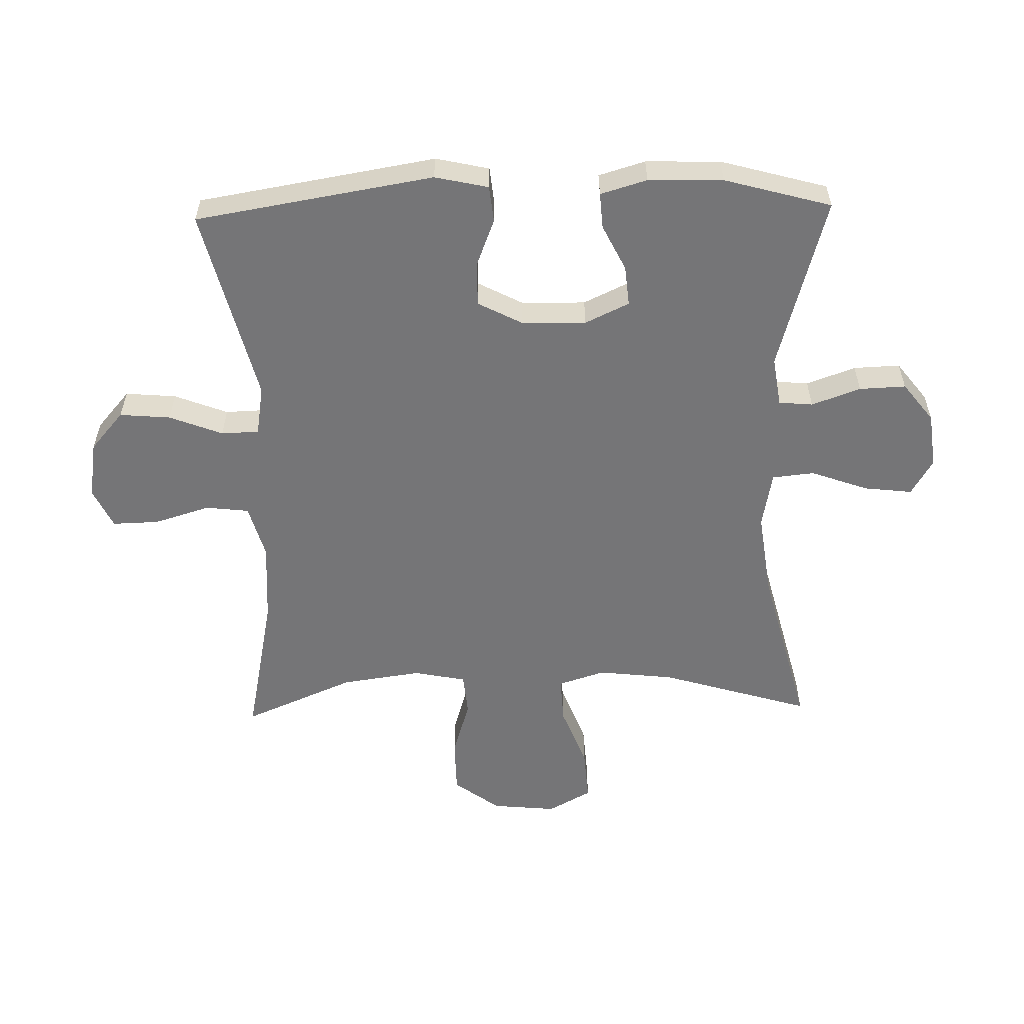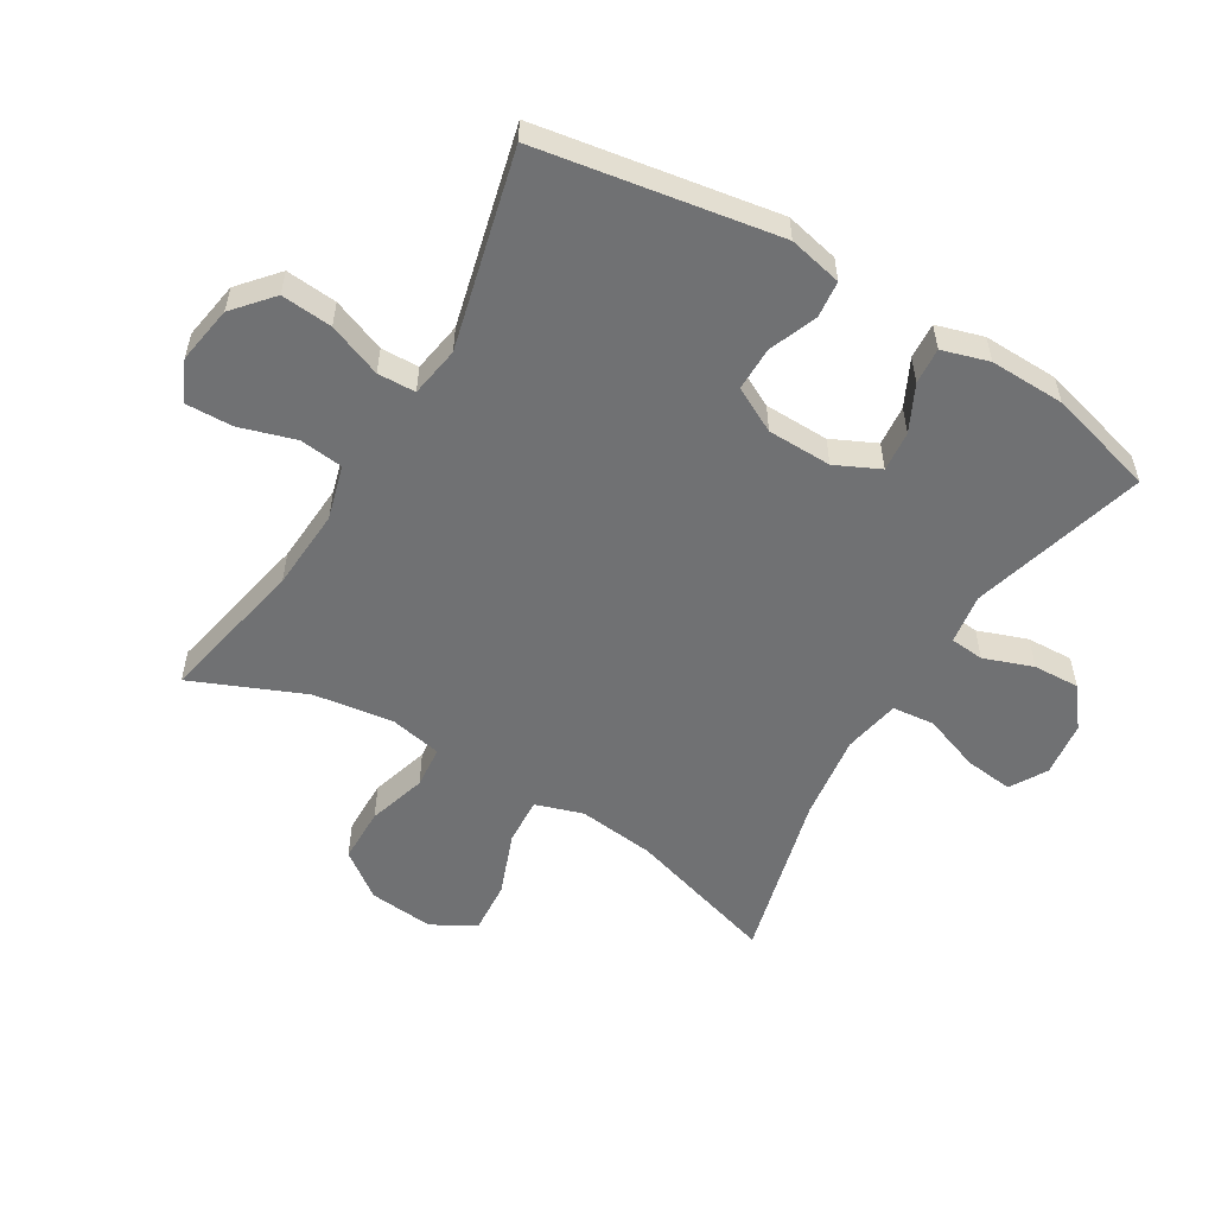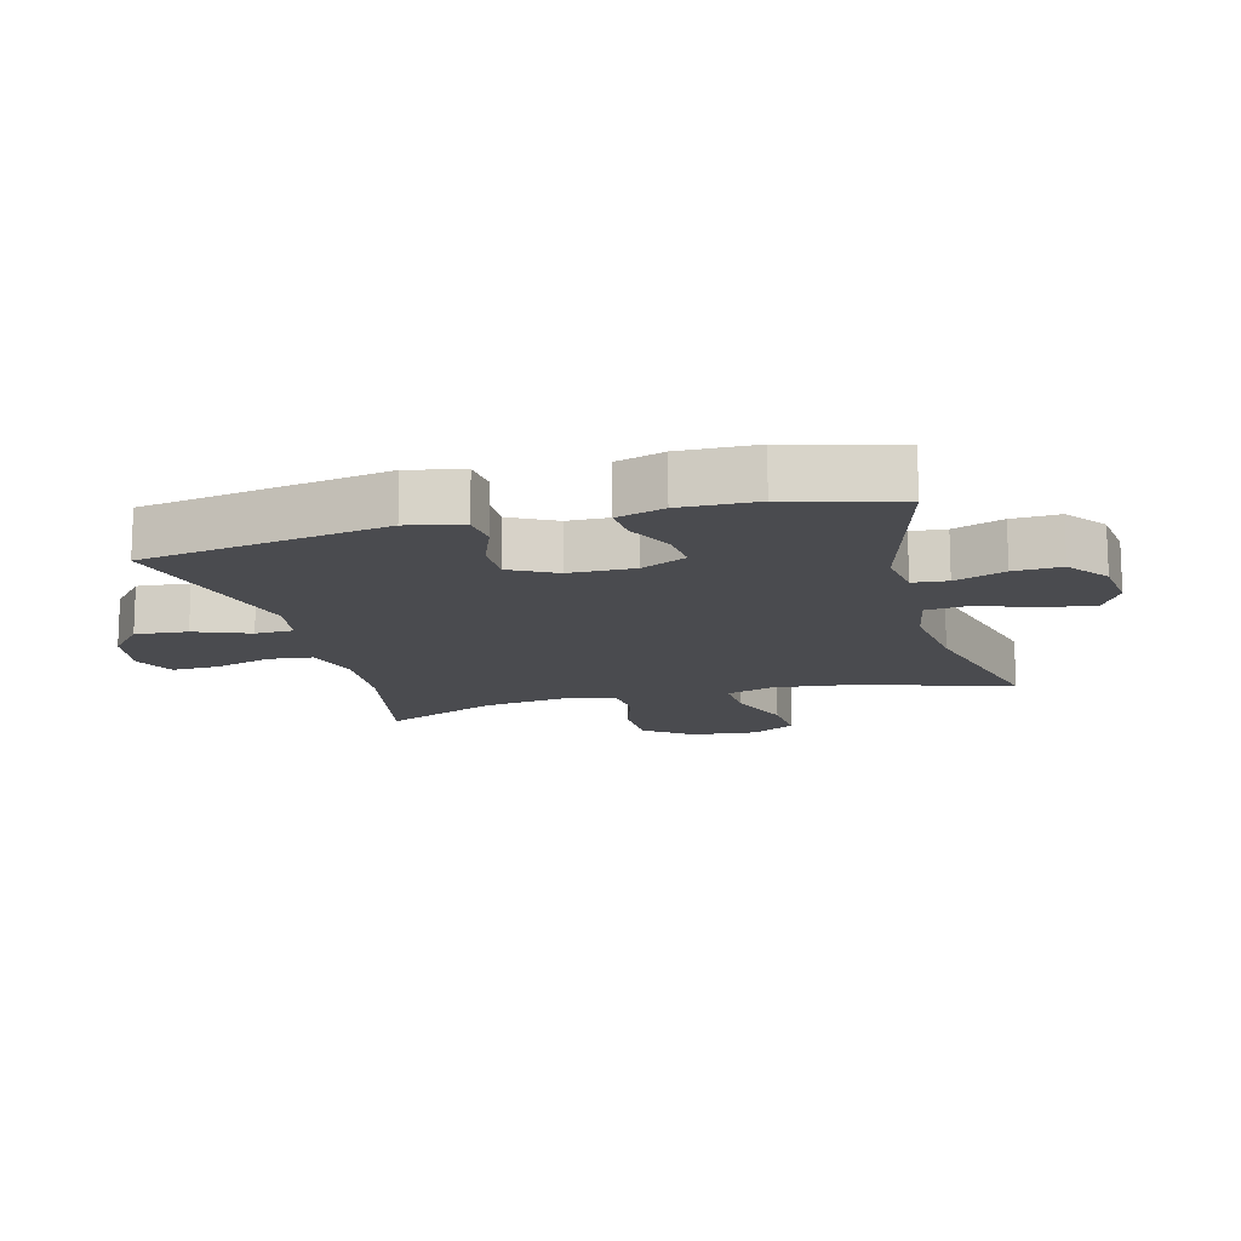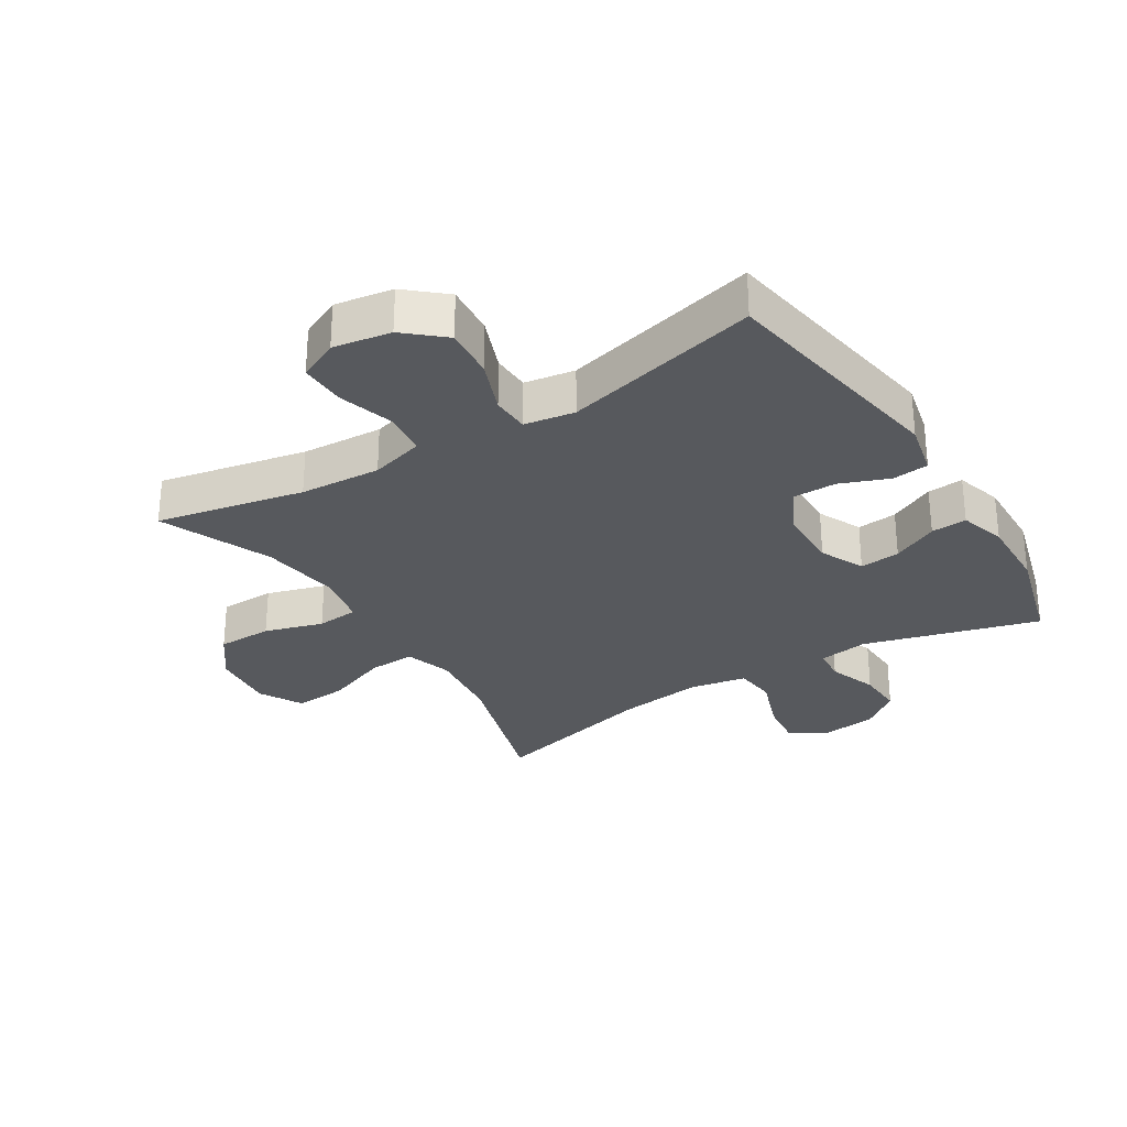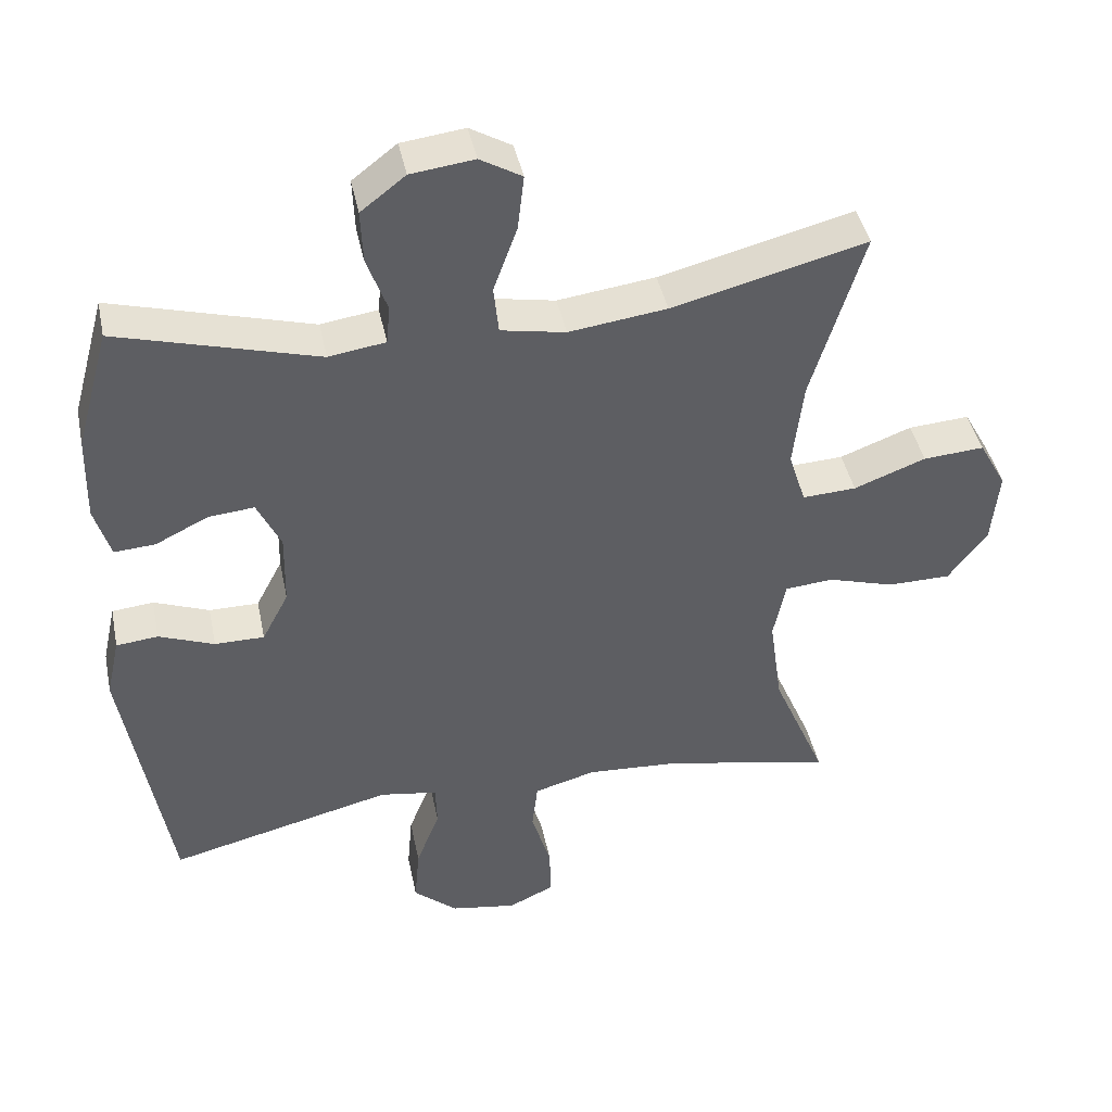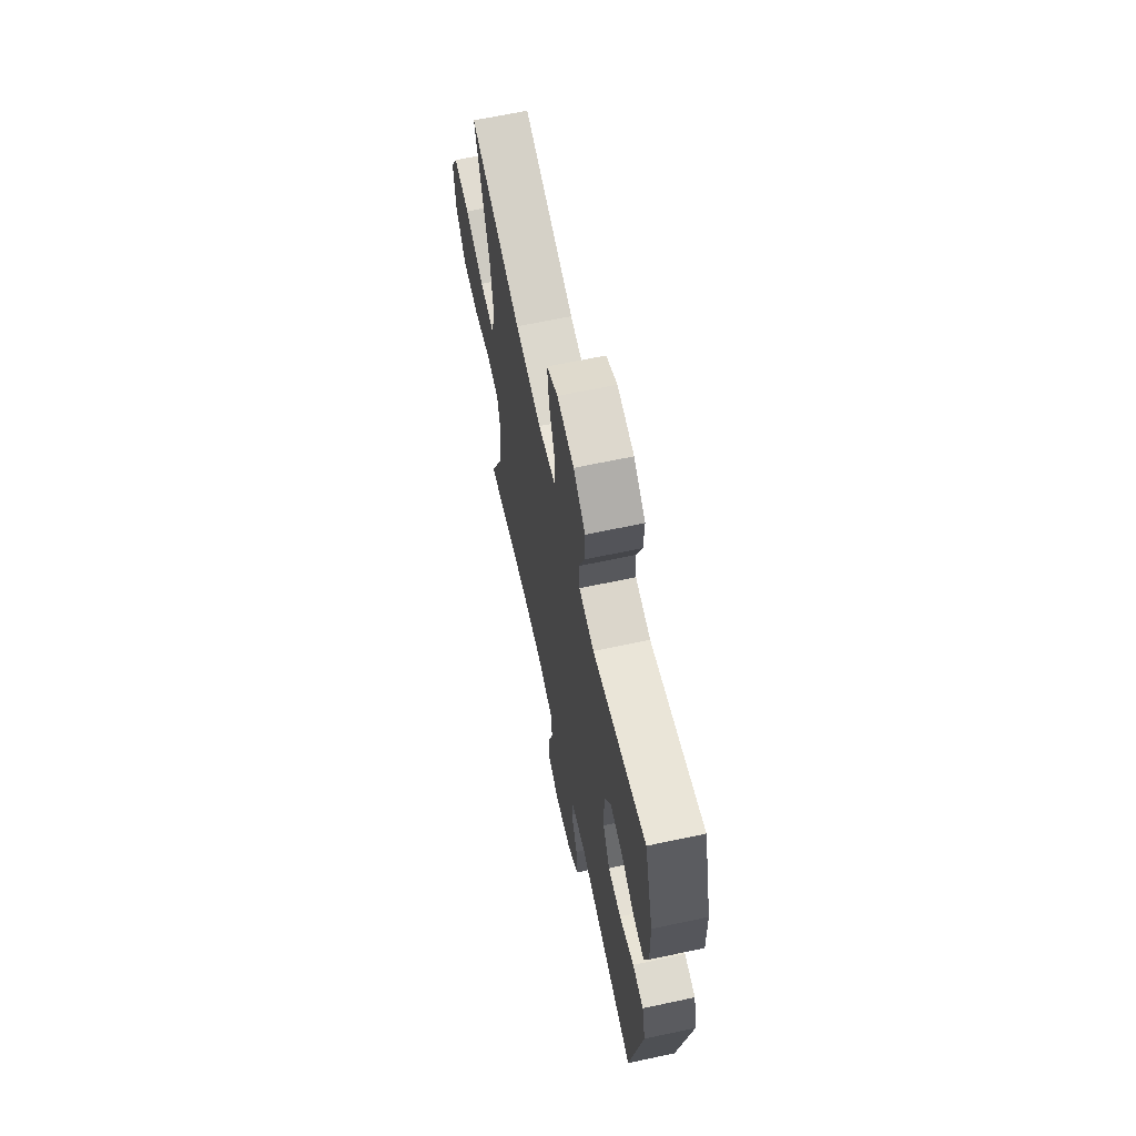
<metadata>
{"format":"obj","ext":"obj","renderer":"f3d","projection":"perspective","resolution":1024,"background":"white","views":[{"elev":-56.6,"azim":-88.6,"up":"+Y"},{"elev":-55.1,"azim":-120.9,"up":"+Y"},{"elev":-14.3,"azim":-75.2,"up":"+Y"},{"elev":-29.3,"azim":-148.1,"up":"+Y"},{"elev":42.7,"azim":-11.6,"up":"+Z"},{"elev":65.5,"azim":-102.1,"up":"+Z"}]}
</metadata>
<code>
v -0.5 0.07 -0.5
v -0.563 0.07 -0.121
v -0.544 0.07 -0.036
v -0.486 0.07 -0.03
v -0.409 0.07 -0.06
v -0.34 0.07 -0.06
v -0.303 0.07 0.011
v -0.301 0.07 0.113
v -0.334 0.07 0.183
v -0.398 0.07 0.177
v -0.471 0.07 0.141
v -0.528 0.07 0.137
v -0.55 0.07 0.211
v -0.547 0.07 0.33
v -0.5 0.07 0.5
v -0.222 0.07 0.422
v -0.143 0.07 0.434
v -0.138 0.07 0.488
v -0.166 0.07 0.566
v -0.169 0.07 0.64
v -0.107 0.07 0.688
v -0.019 0.07 0.699
v 0.039 0.07 0.665
v 0.03 0.07 0.588
v -0.003 0.07 0.497
v 0.004 0.07 0.43
v 0.094 0.07 0.413
v 0.23 0.07 0.431
v 0.5 0.07 0.5
v 0.428 0.07 0.261
v 0.414 0.07 0.139
v 0.438 0.07 0.064
v 0.513 0.07 0.068
v 0.613 0.07 0.106
v 0.698 0.07 0.112
v 0.736 0.07 0.043
v 0.726 0.07 -0.06
v 0.672 0.07 -0.133
v 0.584 0.07 -0.134
v 0.491 0.07 -0.106
v 0.424 0.07 -0.112
v 0.407 0.07 -0.195
v 0.425 0.07 -0.323
v 0.5 0.07 -0.5
v 0.265 0.07 -0.452
v 0.136 0.07 -0.444
v 0.05 0.07 -0.468
v 0.042 0.07 -0.537
v 0.069 0.07 -0.626
v 0.071 0.07 -0.7
v 0.007 0.07 -0.73
v -0.085 0.07 -0.715
v -0.146 0.07 -0.662
v -0.139 0.07 -0.581
v -0.106 0.07 -0.496
v -0.108 0.07 -0.436
v -0.188 0.07 -0.423
v -0.5 0 -0.5
v -0.563 0 -0.121
v -0.544 0 -0.036
v -0.486 0 -0.03
v -0.409 0 -0.06
v -0.34 0 -0.06
v -0.303 0 0.011
v -0.301 0 0.113
v -0.334 0 0.183
v -0.398 0 0.177
v -0.471 0 0.141
v -0.528 0 0.137
v -0.55 0 0.211
v -0.547 0 0.33
v -0.5 0 0.5
v -0.222 0 0.422
v -0.143 0 0.434
v -0.138 0 0.488
v -0.166 0 0.566
v -0.169 0 0.64
v -0.107 0 0.688
v -0.019 0 0.699
v 0.039 0 0.665
v 0.03 0 0.588
v -0.003 0 0.497
v 0.004 0 0.43
v 0.094 0 0.413
v 0.23 0 0.431
v 0.5 0 0.5
v 0.428 0 0.261
v 0.414 0 0.139
v 0.438 0 0.064
v 0.513 0 0.068
v 0.613 0 0.106
v 0.698 0 0.112
v 0.736 0 0.043
v 0.726 0 -0.06
v 0.672 0 -0.133
v 0.584 0 -0.134
v 0.491 0 -0.106
v 0.424 0 -0.112
v 0.407 0 -0.195
v 0.425 0 -0.323
v 0.5 0 -0.5
v 0.265 0 -0.452
v 0.136 0 -0.444
v 0.05 0 -0.468
v 0.042 0 -0.537
v 0.069 0 -0.626
v 0.071 0 -0.7
v 0.007 0 -0.73
v -0.085 0 -0.715
v -0.146 0 -0.662
v -0.139 0 -0.581
v -0.106 0 -0.496
v -0.108 0 -0.436
v -0.188 0 -0.423
f 52 53 54 55
f 52 55 56
f 51 52 56
f 48 49 50 51
f 47 48 51 56
f 46 47 56
f 43 44 45
f 42 43 45 46
f 41 42 46 56
f 37 38 39 40
f 37 40 41
f 36 37 41
f 33 34 35 36
f 32 33 36 41
f 31 32 41 56
f 28 29 30
f 27 28 30 31
f 26 27 31 56
f 22 23 24 25
f 20 21 22 25
f 18 19 20 25
f 17 18 25 26
f 16 17 26 56
f 10 11 12 13
f 9 10 13 14
f 2 3 4 5
f 57 1 2 5
f 57 5 6
f 56 57 6 7
f 16 56 7 8
f 9 14 15 16
f 8 9 16
f 112 111 110 109
f 113 112 109
f 113 109 108
f 108 107 106 105
f 113 108 105 104
f 113 104 103
f 102 101 100
f 103 102 100 99
f 113 103 99 98
f 97 96 95 94
f 98 97 94
f 98 94 93
f 93 92 91 90
f 98 93 90 89
f 113 98 89 88
f 87 86 85
f 88 87 85 84
f 113 88 84 83
f 82 81 80 79
f 82 79 78 77
f 82 77 76 75
f 83 82 75 74
f 113 83 74 73
f 70 69 68 67
f 71 70 67 66
f 62 61 60 59
f 62 59 58 114
f 63 62 114
f 64 63 114 113
f 65 64 113 73
f 73 72 71 66
f 73 66 65
f 1 58 59 2
f 2 59 60 3
f 3 60 61 4
f 4 61 62 5
f 5 62 63 6
f 6 63 64 7
f 7 64 65 8
f 8 65 66 9
f 9 66 67 10
f 10 67 68 11
f 11 68 69 12
f 12 69 70 13
f 13 70 71 14
f 14 71 72 15
f 15 72 73 16
f 16 73 74 17
f 17 74 75 18
f 18 75 76 19
f 19 76 77 20
f 20 77 78 21
f 21 78 79 22
f 22 79 80 23
f 23 80 81 24
f 24 81 82 25
f 25 82 83 26
f 26 83 84 27
f 27 84 85 28
f 28 85 86 29
f 29 86 87 30
f 30 87 88 31
f 31 88 89 32
f 32 89 90 33
f 33 90 91 34
f 34 91 92 35
f 35 92 93 36
f 36 93 94 37
f 37 94 95 38
f 38 95 96 39
f 39 96 97 40
f 40 97 98 41
f 41 98 99 42
f 42 99 100 43
f 43 100 101 44
f 44 101 102 45
f 45 102 103 46
f 46 103 104 47
f 47 104 105 48
f 48 105 106 49
f 49 106 107 50
f 50 107 108 51
f 51 108 109 52
f 52 109 110 53
f 53 110 111 54
f 54 111 112 55
f 55 112 113 56
f 56 113 114 57
f 57 114 58 1

</code>
